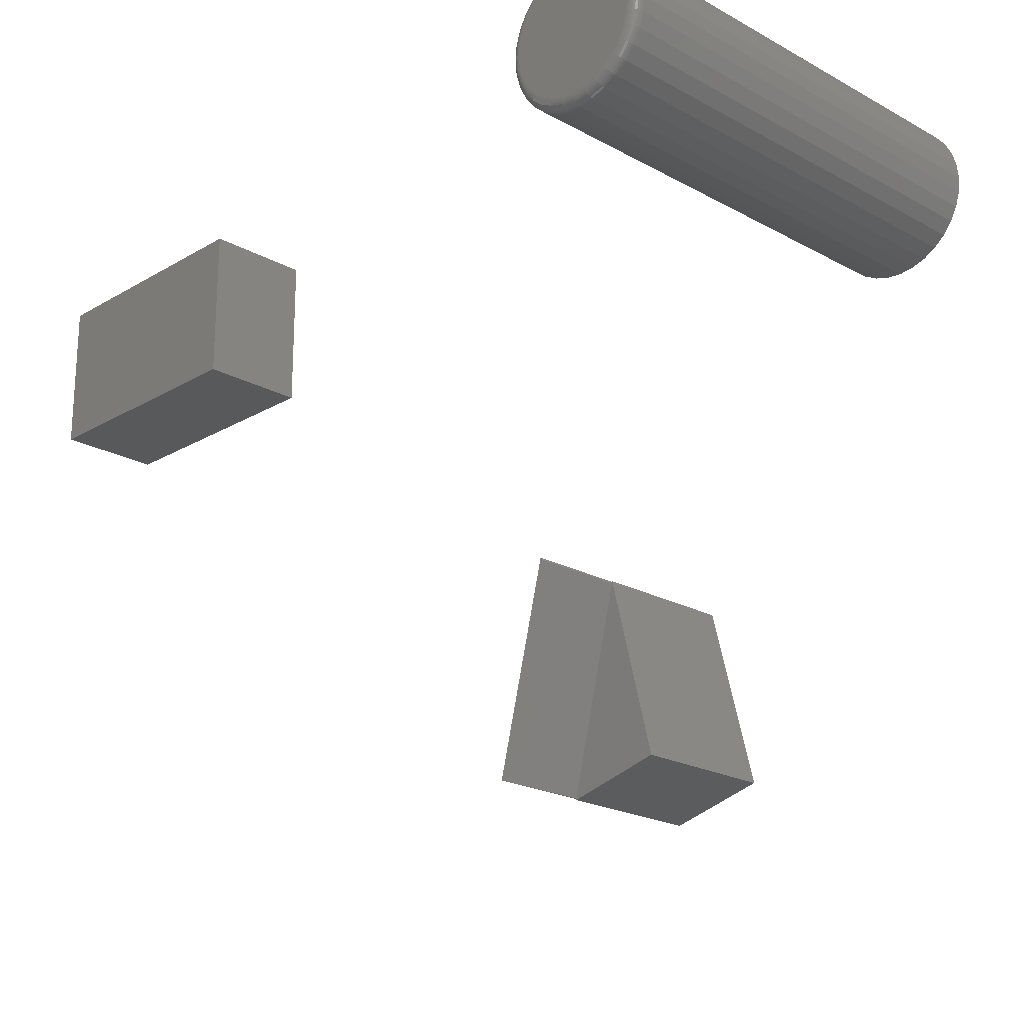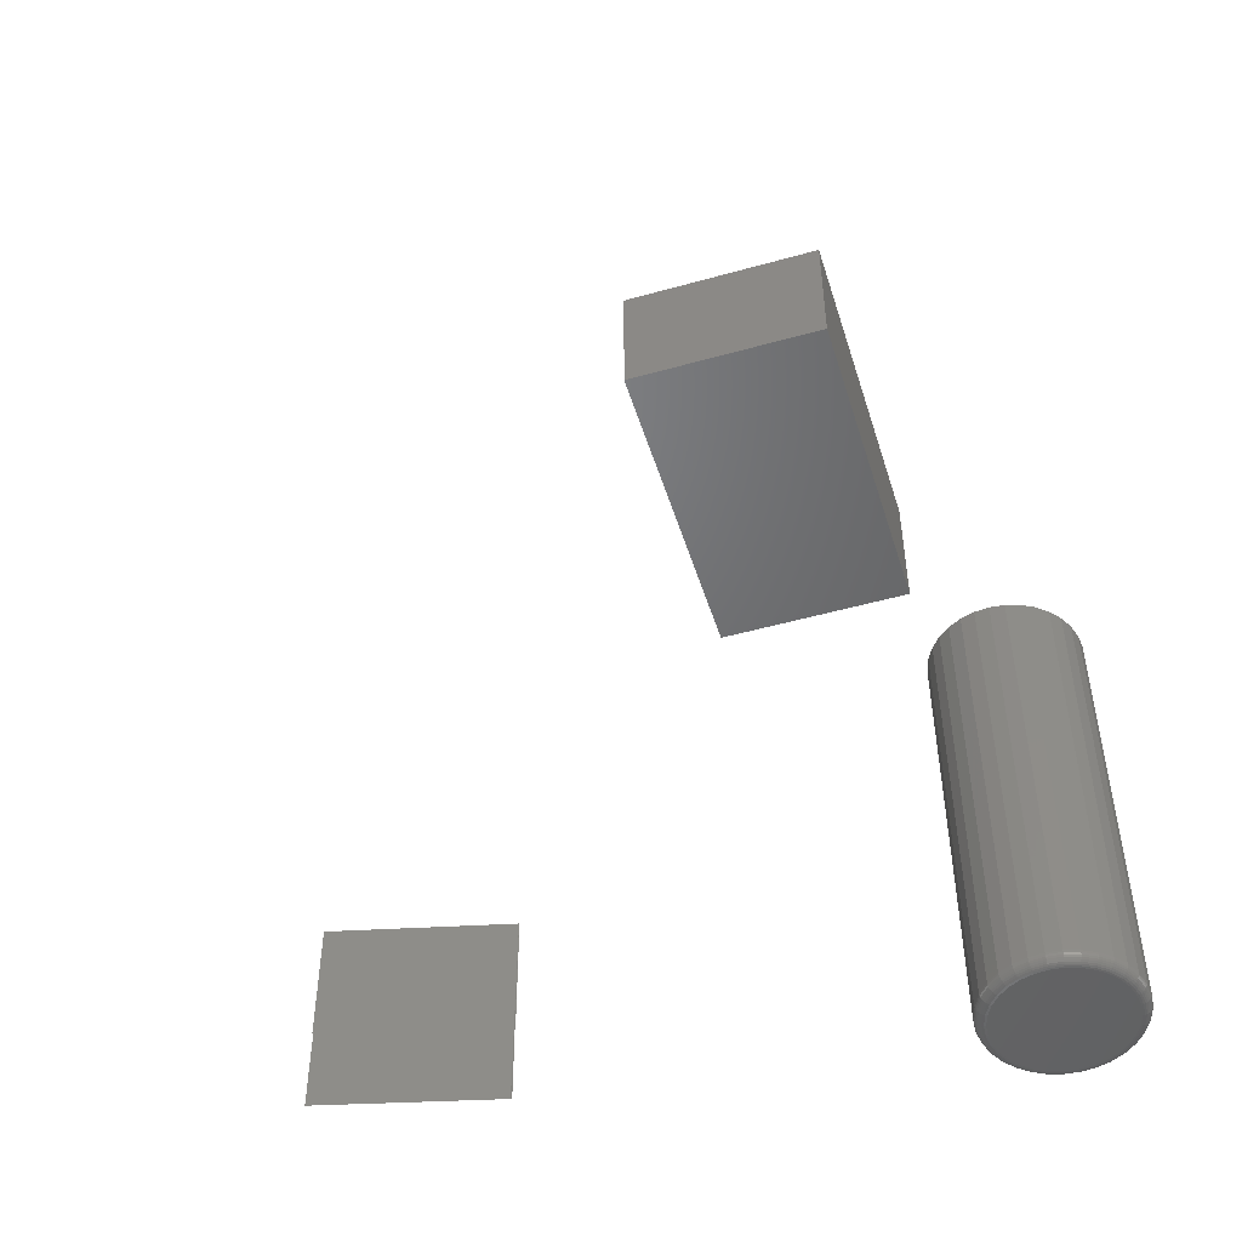
<metadata>
{"format":"stl","ext":"stl","renderer":"f3d","projection":"perspective","resolution":1024,"background":"white","views":[{"elev":-21.4,"azim":-134.1,"up":"+Y"},{"elev":-49.8,"azim":107.2,"up":"+Z"}]}
</metadata>
<code>
# stl→obj: 374 verts, 736 faces
v -0.4215 -0.5457 0.125
v -0.487 -0.284 0.125
v -0.4202 -0.5461 0
v -0.487 -0.284 0
v -0.5469 -0.5156 0.125
v -0.4211 -0.5477 0.125
v -0.5469 -0.5156 0.3125
v -0.4211 -0.5477 0.3125
v -0.4215 -0.5461 0.3125
v -0.4877 -0.2812 0.125
v -0.487 -0.284 0.3125
v -0.4877 -0.2812 0.3125
v -0.4863 -0.2816 0.3125
v -0.4863 -0.2816 0
v -0.4351 0.4375 0.01562
v -0.4351 0.4375 0.6875
v -0.4373 0.4152 0.01562
v -0.4373 0.4152 0.6875
v -0.4438 0.3937 0.01562
v -0.4438 0.3937 0.6875
v -0.4544 0.3739 0.01562
v -0.4544 0.3739 0.6875
v -0.4686 0.3566 0.01562
v -0.4686 0.3566 0.6875
v -0.486 0.3423 0.01562
v -0.486 0.3423 0.6875
v -0.5058 0.3317 0.01562
v -0.5058 0.3317 0.6875
v -0.5273 0.3252 0.01562
v -0.5273 0.3252 0.6875
v -0.5496 0.323 0.01562
v -0.5496 0.323 0.6875
v -0.5719 0.3252 0.01562
v -0.5719 0.3252 0.6875
v -0.5934 0.3317 0.01562
v -0.5934 0.3317 0.6875
v -0.6132 0.3423 0.01562
v -0.6132 0.3423 0.6875
v -0.6305 0.3566 0.01562
v -0.6305 0.3566 0.6875
v -0.6448 0.3739 0.01562
v -0.6448 0.3739 0.6875
v -0.6553 0.3937 0.01562
v -0.6553 0.3937 0.6875
v -0.6619 0.4152 0.01562
v -0.6619 0.4152 0.6875
v -0.6641 0.4375 0.01562
v -0.6641 0.4375 0.6875
v -0.6619 0.4598 0.01562
v -0.6619 0.4598 0.6875
v -0.6553 0.4813 0.01562
v -0.6553 0.4813 0.6875
v -0.6448 0.5011 0.01562
v -0.6448 0.5011 0.6875
v -0.6305 0.5184 0.01562
v -0.6305 0.5184 0.6875
v -0.6132 0.5327 0.01562
v -0.6132 0.5327 0.6875
v -0.5934 0.5433 0.01562
v -0.5934 0.5433 0.6875
v -0.5719 0.5498 0.01562
v -0.5719 0.5498 0.6875
v -0.5496 0.552 0.01562
v -0.5496 0.552 0.6875
v -0.5273 0.5498 0.01562
v -0.5273 0.5498 0.6875
v -0.5058 0.5433 0.01562
v -0.5058 0.5433 0.6875
v -0.486 0.5327 0.01562
v -0.486 0.5327 0.6875
v -0.4686 0.5184 0.01562
v -0.4686 0.5184 0.6875
v -0.4544 0.5011 0.01562
v -0.4544 0.5011 0.6875
v -0.4438 0.4813 0.01562
v -0.4438 0.4813 0.6875
v -0.4373 0.4598 0.01562
v -0.4373 0.4598 0.6875
v -0.5496 0.4582 0.75
v -0.5536 0.4578 0.75
v -0.5575 0.4566 0.75
v -0.5455 0.4578 0.75
v -0.5417 0.4566 0.75
v -0.5611 0.4547 0.75
v -0.5381 0.4547 0.75
v -0.5642 0.4522 0.75
v -0.5349 0.4522 0.75
v -0.5668 0.449 0.75
v -0.5324 0.449 0.75
v -0.5687 0.4454 0.75
v -0.5304 0.4454 0.75
v -0.5699 0.4415 0.75
v -0.5293 0.4415 0.75
v -0.5293 0.4335 0.75
v -0.5687 0.4296 0.75
v -0.5304 0.4296 0.75
v -0.5668 0.426 0.75
v -0.5324 0.426 0.75
v -0.5642 0.4228 0.75
v -0.5349 0.4228 0.75
v -0.5611 0.4203 0.75
v -0.5381 0.4203 0.75
v -0.5575 0.4184 0.75
v -0.5417 0.4184 0.75
v -0.5536 0.4172 0.75
v -0.5496 0.4168 0.75
v -0.5455 0.4172 0.75
v -0.5289 0.4375 0.75
v -0.5703 0.4375 0.75
v -0.5699 0.4335 0.75
v -0.5496 0.5363 0
v -0.5303 0.5344 0
v -0.5689 0.5344 0
v -0.5874 0.5288 0
v -0.5118 0.5288 0
v -0.6045 0.5197 0
v -0.4947 0.5197 0
v -0.5118 0.3462 0
v -0.5874 0.3462 0
v -0.4947 0.3553 0
v -0.5689 0.3406 0
v -0.5303 0.3406 0
v -0.5496 0.3387 0
v -0.6045 0.3553 0
v -0.6195 0.3676 0
v -0.4797 0.3676 0
v -0.6318 0.3826 0
v -0.4674 0.3826 0
v -0.6409 0.3997 0
v -0.4583 0.3997 0
v -0.6465 0.4182 0
v -0.4526 0.4182 0
v -0.6484 0.4375 0
v -0.4507 0.4375 0
v -0.6465 0.4568 0
v -0.4526 0.4568 0
v -0.6409 0.4753 0
v -0.4583 0.4753 0
v -0.6318 0.4924 0
v -0.4674 0.4924 0
v -0.6195 0.5074 0
v -0.4797 0.5074 0
v -0.6638 0.4375 0.01258
v -0.6616 0.4598 0.01258
v -0.6629 0.4375 0.009646
v -0.6607 0.4596 0.009646
v -0.6614 0.4375 0.006944
v -0.6593 0.4593 0.006944
v -0.6595 0.4375 0.004576
v -0.6574 0.4589 0.004576
v -0.6571 0.4375 0.002633
v -0.6551 0.4585 0.002633
v -0.6544 0.4375 0.001189
v -0.6524 0.458 0.001189
v -0.6515 0.4375 0.0003002
v -0.6495 0.4574 0.0003002
v -0.4376 0.4598 0.01258
v -0.4354 0.4375 0.01258
v -0.4385 0.4596 0.009646
v -0.4363 0.4375 0.009646
v -0.4399 0.4593 0.006944
v -0.4377 0.4375 0.006944
v -0.4418 0.4589 0.004576
v -0.4397 0.4375 0.004576
v -0.4441 0.4585 0.002633
v -0.4421 0.4375 0.002633
v -0.4468 0.458 0.001189
v -0.4448 0.4375 0.001189
v -0.4496 0.4574 0.0003002
v -0.4477 0.4375 0.0003002
v -0.4441 0.4812 0.01258
v -0.4449 0.4809 0.009646
v -0.4463 0.4803 0.006944
v -0.4481 0.4796 0.004576
v -0.4502 0.4786 0.002633
v -0.4527 0.4776 0.001189
v -0.4554 0.4765 0.0003002
v -0.4547 0.5009 0.01258
v -0.4554 0.5004 0.009646
v -0.4566 0.4996 0.006944
v -0.4582 0.4986 0.004576
v -0.4602 0.4972 0.002633
v -0.4624 0.4957 0.001189
v -0.4649 0.4941 0.0003002
v -0.4689 0.5182 0.01258
v -0.4695 0.5176 0.009646
v -0.4705 0.5166 0.006944
v -0.4719 0.5152 0.004576
v -0.4736 0.5135 0.002633
v -0.4755 0.5116 0.001189
v -0.4775 0.5096 0.0003002
v -0.4862 0.5324 0.01258
v -0.4867 0.5317 0.009646
v -0.4875 0.5305 0.006944
v -0.4885 0.5289 0.004576
v -0.4898 0.5269 0.002633
v -0.4913 0.5247 0.001189
v -0.493 0.5222 0.0003002
v -0.5059 0.543 0.01258
v -0.5062 0.5422 0.009646
v -0.5068 0.5408 0.006944
v -0.5075 0.539 0.004576
v -0.5084 0.5368 0.002633
v -0.5095 0.5343 0.001189
v -0.5106 0.5316 0.0003002
v -0.5273 0.5495 0.01258
v -0.5275 0.5486 0.009646
v -0.5278 0.5472 0.006944
v -0.5281 0.5453 0.004576
v -0.5286 0.543 0.002633
v -0.5291 0.5403 0.001189
v -0.5297 0.5374 0.0003002
v -0.5496 0.5517 0.01258
v -0.5496 0.5508 0.009646
v -0.5496 0.5493 0.006944
v -0.5496 0.5474 0.004576
v -0.5496 0.545 0.002633
v -0.5496 0.5423 0.001189
v -0.5496 0.5394 0.0003002
v -0.5719 0.5495 0.01258
v -0.5717 0.5486 0.009646
v -0.5714 0.5472 0.006944
v -0.571 0.5453 0.004576
v -0.5706 0.543 0.002633
v -0.57 0.5403 0.001189
v -0.5695 0.5374 0.0003002
v -0.5933 0.543 0.01258
v -0.5929 0.5422 0.009646
v -0.5924 0.5408 0.006944
v -0.5916 0.539 0.004576
v -0.5907 0.5368 0.002633
v -0.5897 0.5343 0.001189
v -0.5886 0.5316 0.0003002
v -0.613 0.5324 0.01258
v -0.6125 0.5317 0.009646
v -0.6117 0.5305 0.006944
v -0.6106 0.5289 0.004576
v -0.6093 0.5269 0.002633
v -0.6078 0.5247 0.001189
v -0.6062 0.5222 0.0003002
v -0.6303 0.5182 0.01258
v -0.6297 0.5176 0.009646
v -0.6287 0.5166 0.006944
v -0.6273 0.5152 0.004576
v -0.6256 0.5135 0.002633
v -0.6237 0.5116 0.001189
v -0.6216 0.5096 0.0003002
v -0.6445 0.5009 0.01258
v -0.6438 0.5004 0.009646
v -0.6426 0.4996 0.006944
v -0.641 0.4986 0.004576
v -0.639 0.4972 0.002633
v -0.6368 0.4957 0.001189
v -0.6343 0.4941 0.0003002
v -0.6551 0.4812 0.01258
v -0.6542 0.4809 0.009646
v -0.6529 0.4803 0.006944
v -0.6511 0.4796 0.004576
v -0.6489 0.4786 0.002633
v -0.6464 0.4776 0.001189
v -0.6437 0.4765 0.0003002
v -0.4376 0.4152 0.01258
v -0.4385 0.4154 0.009646
v -0.4399 0.4157 0.006944
v -0.4418 0.4161 0.004576
v -0.4441 0.4165 0.002633
v -0.4468 0.417 0.001189
v -0.4496 0.4176 0.0003002
v -0.6616 0.4152 0.01258
v -0.6607 0.4154 0.009646
v -0.6593 0.4157 0.006944
v -0.6574 0.4161 0.004576
v -0.6551 0.4165 0.002633
v -0.6524 0.417 0.001189
v -0.6495 0.4176 0.0003002
v -0.6551 0.3938 0.01258
v -0.6542 0.3941 0.009646
v -0.6529 0.3947 0.006944
v -0.6511 0.3954 0.004576
v -0.6489 0.3964 0.002633
v -0.6464 0.3974 0.001189
v -0.6437 0.3985 0.0003002
v -0.6445 0.3741 0.01258
v -0.6438 0.3746 0.009646
v -0.6426 0.3754 0.006944
v -0.641 0.3764 0.004576
v -0.639 0.3778 0.002633
v -0.6368 0.3793 0.001189
v -0.6343 0.3809 0.0003002
v -0.6303 0.3568 0.01258
v -0.6297 0.3574 0.009646
v -0.6287 0.3584 0.006944
v -0.6273 0.3598 0.004576
v -0.6256 0.3615 0.002633
v -0.6237 0.3634 0.001189
v -0.6216 0.3654 0.0003002
v -0.613 0.3426 0.01258
v -0.6125 0.3433 0.009646
v -0.6117 0.3445 0.006944
v -0.6106 0.3461 0.004576
v -0.6093 0.3481 0.002633
v -0.6078 0.3503 0.001189
v -0.6062 0.3528 0.0003002
v -0.5933 0.332 0.01258
v -0.5929 0.3328 0.009646
v -0.5924 0.3342 0.006944
v -0.5916 0.336 0.004576
v -0.5907 0.3382 0.002633
v -0.5897 0.3407 0.001189
v -0.5886 0.3434 0.0003002
v -0.5719 0.3255 0.01258
v -0.5717 0.3264 0.009646
v -0.5714 0.3278 0.006944
v -0.571 0.3297 0.004576
v -0.5706 0.332 0.002633
v -0.57 0.3347 0.001189
v -0.5695 0.3376 0.0003002
v -0.5496 0.3233 0.01258
v -0.5496 0.3242 0.009646
v -0.5496 0.3257 0.006944
v -0.5496 0.3276 0.004576
v -0.5496 0.33 0.002633
v -0.5496 0.3327 0.001189
v -0.5496 0.3356 0.0003002
v -0.5273 0.3255 0.01258
v -0.5275 0.3264 0.009646
v -0.5278 0.3278 0.006944
v -0.5281 0.3297 0.004576
v -0.5286 0.332 0.002633
v -0.5291 0.3347 0.001189
v -0.5297 0.3376 0.0003002
v -0.5059 0.332 0.01258
v -0.5062 0.3328 0.009646
v -0.5068 0.3342 0.006944
v -0.5075 0.336 0.004576
v -0.5084 0.3382 0.002633
v -0.5095 0.3407 0.001189
v -0.5106 0.3434 0.0003002
v -0.4862 0.3426 0.01258
v -0.4867 0.3433 0.009646
v -0.4875 0.3445 0.006944
v -0.4885 0.3461 0.004576
v -0.4898 0.3481 0.002633
v -0.4913 0.3503 0.001189
v -0.493 0.3528 0.0003002
v -0.4689 0.3568 0.01258
v -0.4695 0.3574 0.009646
v -0.4705 0.3584 0.006944
v -0.4719 0.3598 0.004576
v -0.4736 0.3615 0.002633
v -0.4755 0.3634 0.001189
v -0.4775 0.3654 0.0003002
v -0.4547 0.3741 0.01258
v -0.4554 0.3746 0.009646
v -0.4566 0.3754 0.006944
v -0.4582 0.3764 0.004576
v -0.4602 0.3778 0.002633
v -0.4624 0.3793 0.001189
v -0.4649 0.3809 0.0003002
v -0.4441 0.3938 0.01258
v -0.4449 0.3941 0.009646
v -0.4463 0.3947 0.006944
v -0.4481 0.3954 0.004576
v -0.4502 0.3964 0.002633
v -0.4527 0.3974 0.001189
v -0.4554 0.3985 0.0003002
v 0.1953 0.1953 0.1484
v 0.5625 0.1953 0.1484
v 0.1953 0.4118 0.1484
v 0.5625 0.4118 0.1484
v 0.1953 0.1953 0
v 0.1953 0.4118 0
v 0.5625 0.1953 0
v 0.5625 0.4118 0
f 1 2 3
f 3 2 4
f 5 6 7
f 7 6 8
f 6 1 8
f 8 1 9
f 2 10 11
f 11 10 12
f 10 5 12
f 12 5 7
f 13 2 11
f 13 14 2
f 2 14 4
f 9 3 13
f 13 3 4
f 13 4 14
f 3 9 1
f 6 5 1
f 5 2 1
f 10 2 5
f 15 16 17
f 17 16 18
f 17 18 19
f 19 18 20
f 19 20 21
f 21 20 22
f 21 22 23
f 23 22 24
f 23 24 25
f 25 24 26
f 25 26 27
f 27 26 28
f 27 28 29
f 29 28 30
f 29 30 31
f 31 30 32
f 31 32 33
f 33 32 34
f 33 34 35
f 35 34 36
f 35 36 37
f 37 36 38
f 37 38 39
f 39 38 40
f 39 40 41
f 41 40 42
f 41 42 43
f 43 42 44
f 43 44 45
f 45 44 46
f 45 46 47
f 47 46 48
f 47 48 49
f 49 48 50
f 49 50 51
f 51 50 52
f 51 52 53
f 53 52 54
f 53 54 55
f 55 54 56
f 55 56 57
f 57 56 58
f 57 58 59
f 59 58 60
f 59 60 61
f 61 60 62
f 61 62 63
f 63 62 64
f 63 64 65
f 65 64 66
f 65 66 67
f 67 66 68
f 67 68 69
f 69 68 70
f 69 70 71
f 71 70 72
f 71 72 73
f 73 72 74
f 73 74 75
f 75 74 76
f 75 76 77
f 77 76 78
f 77 78 15
f 15 78 16
f 79 80 81
f 82 79 81
f 82 81 83
f 83 81 84
f 83 84 85
f 85 84 86
f 85 86 87
f 87 86 88
f 87 88 89
f 89 88 90
f 89 90 91
f 91 90 92
f 91 92 93
f 94 95 96
f 96 95 97
f 96 97 98
f 98 97 99
f 98 99 100
f 100 99 101
f 100 101 102
f 102 101 103
f 102 103 104
f 104 103 105
f 104 105 106
f 104 106 107
f 93 92 108
f 108 92 109
f 108 109 94
f 94 109 110
f 94 110 95
f 109 92 48
f 92 50 48
f 16 78 108
f 78 93 108
f 76 74 91
f 91 78 76
f 93 78 91
f 72 70 87
f 87 74 72
f 89 74 87
f 91 74 89
f 68 66 83
f 83 70 68
f 85 70 83
f 87 70 85
f 66 64 79
f 82 66 79
f 83 66 82
f 62 60 80
f 80 64 62
f 79 64 80
f 58 56 84
f 84 60 58
f 81 60 84
f 80 60 81
f 54 52 88
f 88 56 54
f 86 56 88
f 84 56 86
f 92 52 50
f 90 52 92
f 88 52 90
f 108 94 16
f 94 18 16
f 48 46 109
f 46 110 109
f 44 42 95
f 95 46 44
f 110 46 95
f 40 38 99
f 99 42 40
f 97 42 99
f 95 42 97
f 36 34 103
f 103 38 36
f 101 38 103
f 99 38 101
f 34 32 106
f 105 34 106
f 103 34 105
f 30 28 107
f 107 32 30
f 106 32 107
f 26 24 102
f 102 28 26
f 104 28 102
f 107 28 104
f 22 20 98
f 98 24 22
f 100 24 98
f 102 24 100
f 94 20 18
f 96 20 94
f 98 20 96
f 111 112 113
f 114 113 112
f 115 114 112
f 116 114 115
f 117 116 115
f 118 119 120
f 121 119 118
f 122 121 118
f 123 121 122
f 119 124 120
f 120 124 125
f 120 125 126
f 126 125 127
f 126 127 128
f 128 127 129
f 128 129 130
f 130 129 131
f 130 131 132
f 132 131 133
f 132 133 134
f 134 133 135
f 134 135 136
f 136 135 137
f 136 137 138
f 138 137 139
f 138 139 140
f 140 139 141
f 140 141 142
f 142 141 116
f 142 116 117
f 47 49 143
f 143 49 144
f 143 144 145
f 145 144 146
f 145 146 147
f 147 146 148
f 147 148 149
f 149 148 150
f 149 150 151
f 151 150 152
f 151 152 153
f 153 152 154
f 153 154 155
f 155 154 156
f 155 156 133
f 133 156 135
f 77 15 157
f 157 15 158
f 157 158 159
f 159 158 160
f 159 160 161
f 161 160 162
f 161 162 163
f 163 162 164
f 163 164 165
f 165 164 166
f 165 166 167
f 167 166 168
f 167 168 169
f 169 168 170
f 169 170 136
f 136 170 134
f 75 77 171
f 171 77 157
f 171 157 172
f 172 157 159
f 172 159 173
f 173 159 161
f 173 161 174
f 174 161 163
f 174 163 175
f 175 163 165
f 175 165 176
f 176 165 167
f 176 167 177
f 177 167 169
f 177 169 138
f 138 169 136
f 73 75 178
f 178 75 171
f 178 171 179
f 179 171 172
f 179 172 180
f 180 172 173
f 180 173 181
f 181 173 174
f 181 174 182
f 182 174 175
f 182 175 183
f 183 175 176
f 183 176 184
f 184 176 177
f 184 177 140
f 140 177 138
f 71 73 185
f 185 73 178
f 185 178 186
f 186 178 179
f 186 179 187
f 187 179 180
f 187 180 188
f 188 180 181
f 188 181 189
f 189 181 182
f 189 182 190
f 190 182 183
f 190 183 191
f 191 183 184
f 191 184 142
f 142 184 140
f 69 71 192
f 192 71 185
f 192 185 193
f 193 185 186
f 193 186 194
f 194 186 187
f 194 187 195
f 195 187 188
f 195 188 196
f 196 188 189
f 196 189 197
f 197 189 190
f 197 190 198
f 198 190 191
f 198 191 117
f 117 191 142
f 67 69 199
f 199 69 192
f 199 192 200
f 200 192 193
f 200 193 201
f 201 193 194
f 201 194 202
f 202 194 195
f 202 195 203
f 203 195 196
f 203 196 204
f 204 196 197
f 204 197 205
f 205 197 198
f 205 198 115
f 115 198 117
f 65 67 206
f 206 67 199
f 206 199 207
f 207 199 200
f 207 200 208
f 208 200 201
f 208 201 209
f 209 201 202
f 209 202 210
f 210 202 203
f 210 203 211
f 211 203 204
f 211 204 212
f 212 204 205
f 212 205 112
f 112 205 115
f 63 65 213
f 213 65 206
f 213 206 214
f 214 206 207
f 214 207 215
f 215 207 208
f 215 208 216
f 216 208 209
f 216 209 217
f 217 209 210
f 217 210 218
f 218 210 211
f 218 211 219
f 219 211 212
f 219 212 111
f 111 212 112
f 61 63 220
f 220 63 213
f 220 213 221
f 221 213 214
f 221 214 222
f 222 214 215
f 222 215 223
f 223 215 216
f 223 216 224
f 224 216 217
f 224 217 225
f 225 217 218
f 225 218 226
f 226 218 219
f 226 219 113
f 113 219 111
f 59 61 227
f 227 61 220
f 227 220 228
f 228 220 221
f 228 221 229
f 229 221 222
f 229 222 230
f 230 222 223
f 230 223 231
f 231 223 224
f 231 224 232
f 232 224 225
f 232 225 233
f 233 225 226
f 233 226 114
f 114 226 113
f 57 59 234
f 234 59 227
f 234 227 235
f 235 227 228
f 235 228 236
f 236 228 229
f 236 229 237
f 237 229 230
f 237 230 238
f 238 230 231
f 238 231 239
f 239 231 232
f 239 232 240
f 240 232 233
f 240 233 116
f 116 233 114
f 55 57 241
f 241 57 234
f 241 234 242
f 242 234 235
f 242 235 243
f 243 235 236
f 243 236 244
f 244 236 237
f 244 237 245
f 245 237 238
f 245 238 246
f 246 238 239
f 246 239 247
f 247 239 240
f 247 240 141
f 141 240 116
f 53 55 248
f 248 55 241
f 248 241 249
f 249 241 242
f 249 242 250
f 250 242 243
f 250 243 251
f 251 243 244
f 251 244 252
f 252 244 245
f 252 245 253
f 253 245 246
f 253 246 254
f 254 246 247
f 254 247 139
f 139 247 141
f 51 53 255
f 255 53 248
f 255 248 256
f 256 248 249
f 256 249 257
f 257 249 250
f 257 250 258
f 258 250 251
f 258 251 259
f 259 251 252
f 259 252 260
f 260 252 253
f 260 253 261
f 261 253 254
f 261 254 137
f 137 254 139
f 49 51 144
f 144 51 255
f 144 255 146
f 146 255 256
f 146 256 148
f 148 256 257
f 148 257 150
f 150 257 258
f 150 258 152
f 152 258 259
f 152 259 154
f 154 259 260
f 154 260 156
f 156 260 261
f 156 261 135
f 135 261 137
f 15 17 158
f 158 17 262
f 158 262 160
f 160 262 263
f 160 263 162
f 162 263 264
f 162 264 164
f 164 264 265
f 164 265 166
f 166 265 266
f 166 266 168
f 168 266 267
f 168 267 170
f 170 267 268
f 170 268 134
f 134 268 132
f 45 47 269
f 269 47 143
f 269 143 270
f 270 143 145
f 270 145 271
f 271 145 147
f 271 147 272
f 272 147 149
f 272 149 273
f 273 149 151
f 273 151 274
f 274 151 153
f 274 153 275
f 275 153 155
f 275 155 131
f 131 155 133
f 43 45 276
f 276 45 269
f 276 269 277
f 277 269 270
f 277 270 278
f 278 270 271
f 278 271 279
f 279 271 272
f 279 272 280
f 280 272 273
f 280 273 281
f 281 273 274
f 281 274 282
f 282 274 275
f 282 275 129
f 129 275 131
f 41 43 283
f 283 43 276
f 283 276 284
f 284 276 277
f 284 277 285
f 285 277 278
f 285 278 286
f 286 278 279
f 286 279 287
f 287 279 280
f 287 280 288
f 288 280 281
f 288 281 289
f 289 281 282
f 289 282 127
f 127 282 129
f 39 41 290
f 290 41 283
f 290 283 291
f 291 283 284
f 291 284 292
f 292 284 285
f 292 285 293
f 293 285 286
f 293 286 294
f 294 286 287
f 294 287 295
f 295 287 288
f 295 288 296
f 296 288 289
f 296 289 125
f 125 289 127
f 37 39 297
f 297 39 290
f 297 290 298
f 298 290 291
f 298 291 299
f 299 291 292
f 299 292 300
f 300 292 293
f 300 293 301
f 301 293 294
f 301 294 302
f 302 294 295
f 302 295 303
f 303 295 296
f 303 296 124
f 124 296 125
f 35 37 304
f 304 37 297
f 304 297 305
f 305 297 298
f 305 298 306
f 306 298 299
f 306 299 307
f 307 299 300
f 307 300 308
f 308 300 301
f 308 301 309
f 309 301 302
f 309 302 310
f 310 302 303
f 310 303 119
f 119 303 124
f 33 35 311
f 311 35 304
f 311 304 312
f 312 304 305
f 312 305 313
f 313 305 306
f 313 306 314
f 314 306 307
f 314 307 315
f 315 307 308
f 315 308 316
f 316 308 309
f 316 309 317
f 317 309 310
f 317 310 121
f 121 310 119
f 31 33 318
f 318 33 311
f 318 311 319
f 319 311 312
f 319 312 320
f 320 312 313
f 320 313 321
f 321 313 314
f 321 314 322
f 322 314 315
f 322 315 323
f 323 315 316
f 323 316 324
f 324 316 317
f 324 317 123
f 123 317 121
f 29 31 325
f 325 31 318
f 325 318 326
f 326 318 319
f 326 319 327
f 327 319 320
f 327 320 328
f 328 320 321
f 328 321 329
f 329 321 322
f 329 322 330
f 330 322 323
f 330 323 331
f 331 323 324
f 331 324 122
f 122 324 123
f 27 29 332
f 332 29 325
f 332 325 333
f 333 325 326
f 333 326 334
f 334 326 327
f 334 327 335
f 335 327 328
f 335 328 336
f 336 328 329
f 336 329 337
f 337 329 330
f 337 330 338
f 338 330 331
f 338 331 118
f 118 331 122
f 25 27 339
f 339 27 332
f 339 332 340
f 340 332 333
f 340 333 341
f 341 333 334
f 341 334 342
f 342 334 335
f 342 335 343
f 343 335 336
f 343 336 344
f 344 336 337
f 344 337 345
f 345 337 338
f 345 338 120
f 120 338 118
f 23 25 346
f 346 25 339
f 346 339 347
f 347 339 340
f 347 340 348
f 348 340 341
f 348 341 349
f 349 341 342
f 349 342 350
f 350 342 343
f 350 343 351
f 351 343 344
f 351 344 352
f 352 344 345
f 352 345 126
f 126 345 120
f 21 23 353
f 353 23 346
f 353 346 354
f 354 346 347
f 354 347 355
f 355 347 348
f 355 348 356
f 356 348 349
f 356 349 357
f 357 349 350
f 357 350 358
f 358 350 351
f 358 351 359
f 359 351 352
f 359 352 128
f 128 352 126
f 19 21 360
f 360 21 353
f 360 353 361
f 361 353 354
f 361 354 362
f 362 354 355
f 362 355 363
f 363 355 356
f 363 356 364
f 364 356 357
f 364 357 365
f 365 357 358
f 365 358 366
f 366 358 359
f 366 359 130
f 130 359 128
f 17 19 262
f 262 19 360
f 262 360 263
f 263 360 361
f 263 361 264
f 264 361 362
f 264 362 265
f 265 362 363
f 265 363 266
f 266 363 364
f 266 364 267
f 267 364 365
f 267 365 268
f 268 365 366
f 268 366 132
f 132 366 130
f 11 9 13
f 7 8 9
f 7 9 11
f 7 11 12
f 367 368 369
f 369 368 370
f 371 372 373
f 373 372 374
f 369 372 367
f 367 372 371
f 370 374 369
f 369 374 372
f 368 373 370
f 370 373 374
f 367 371 368
f 368 371 373

</code>
